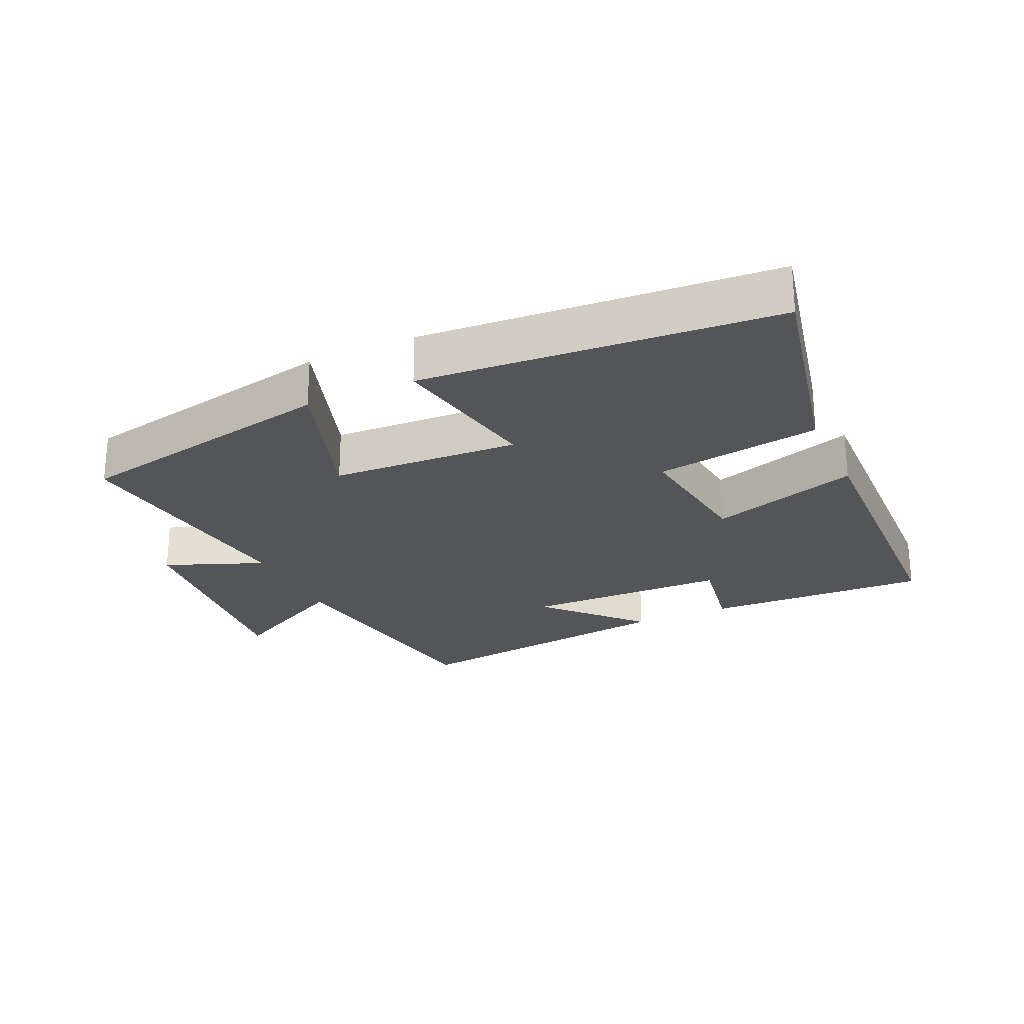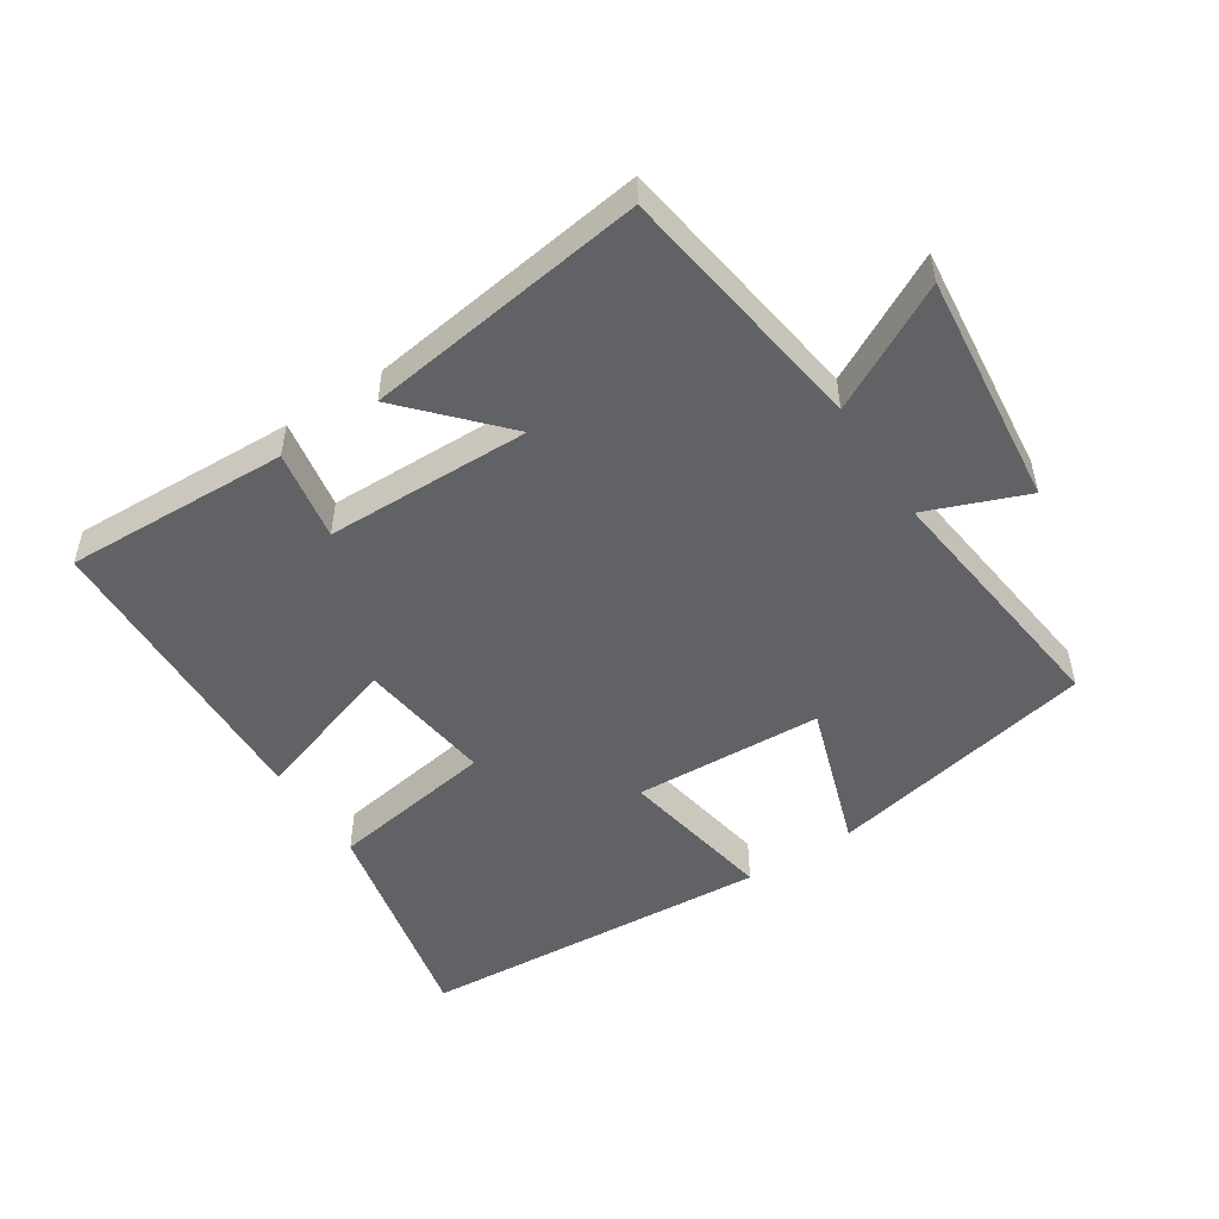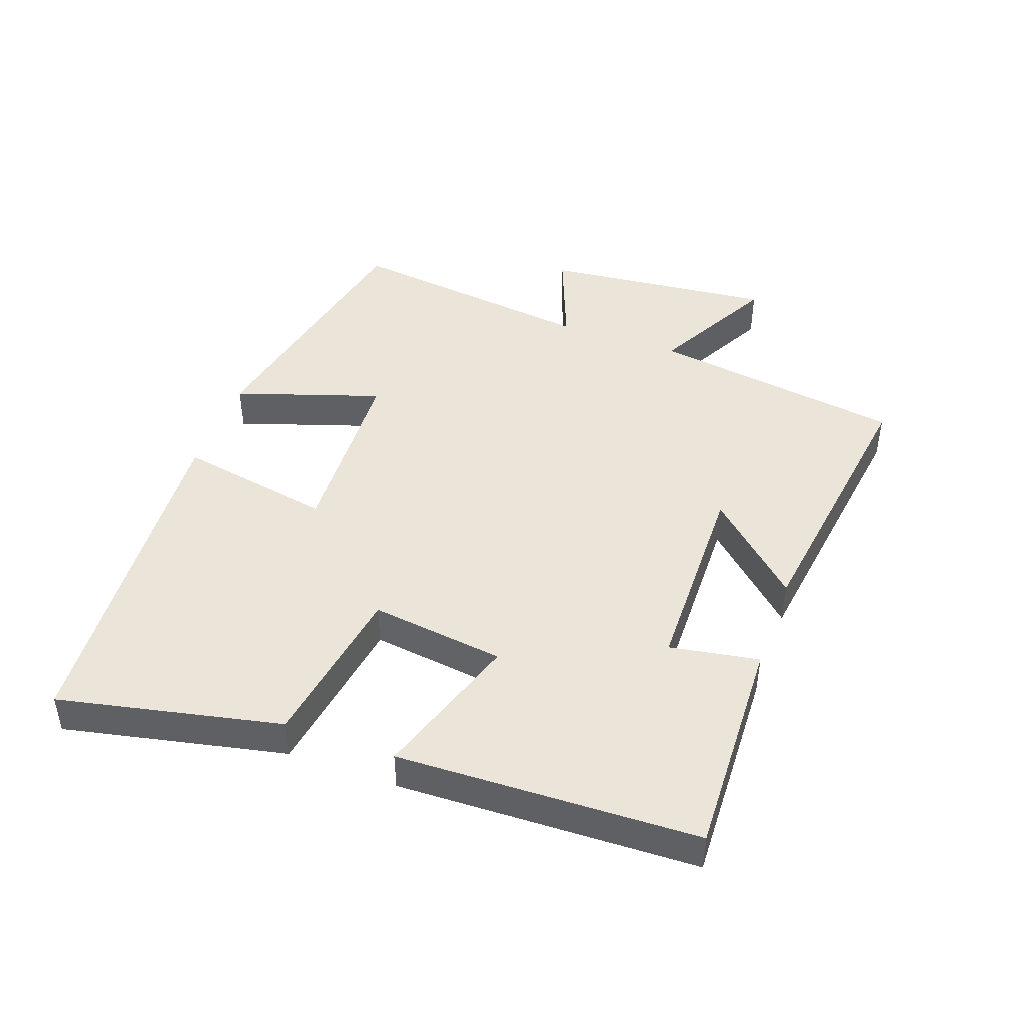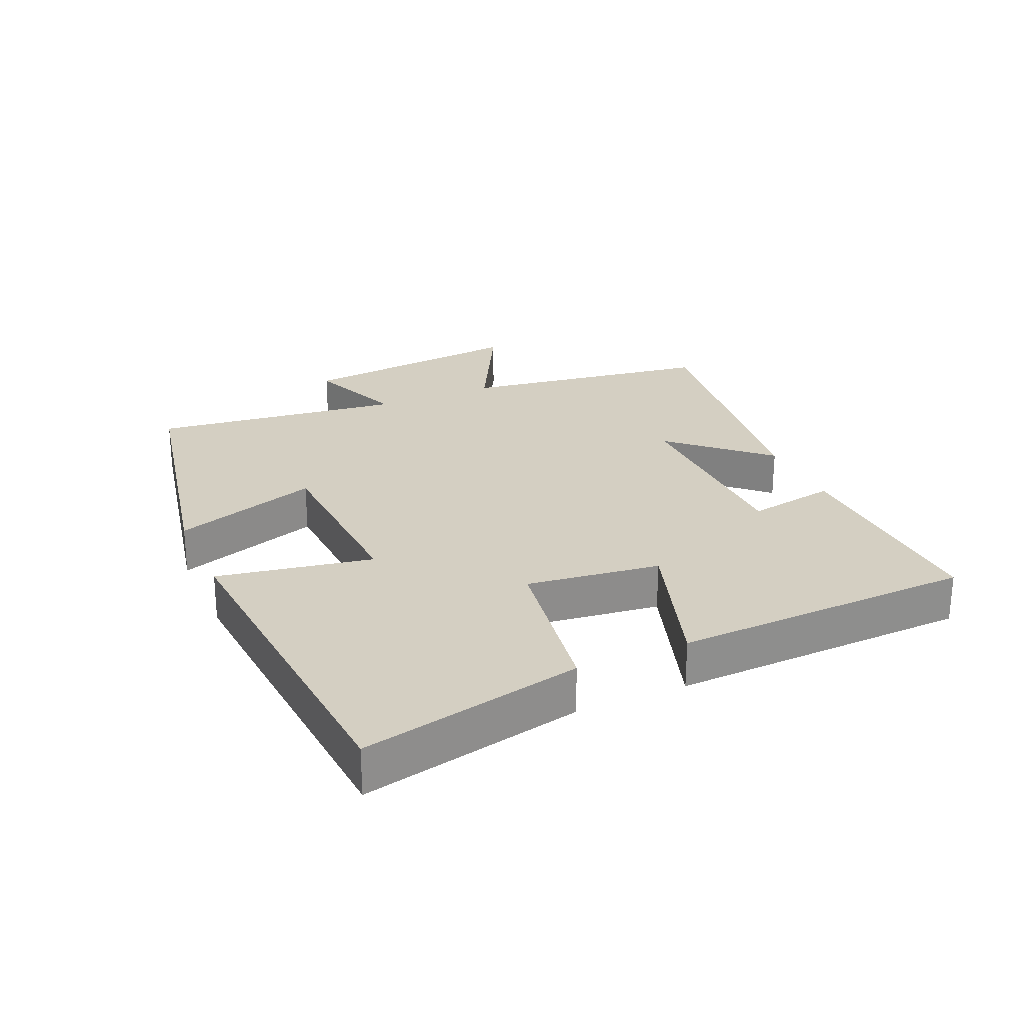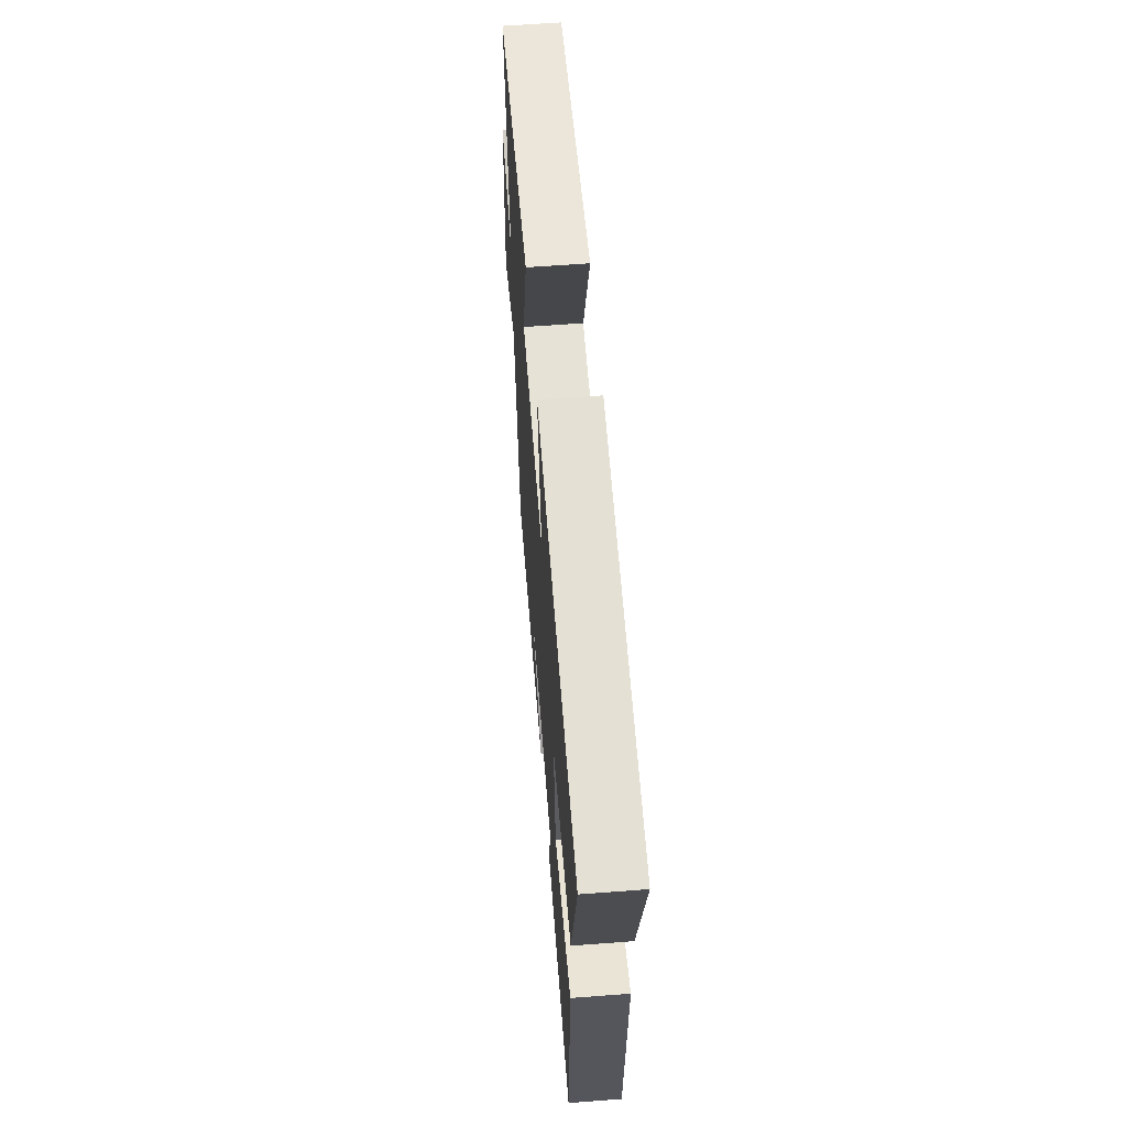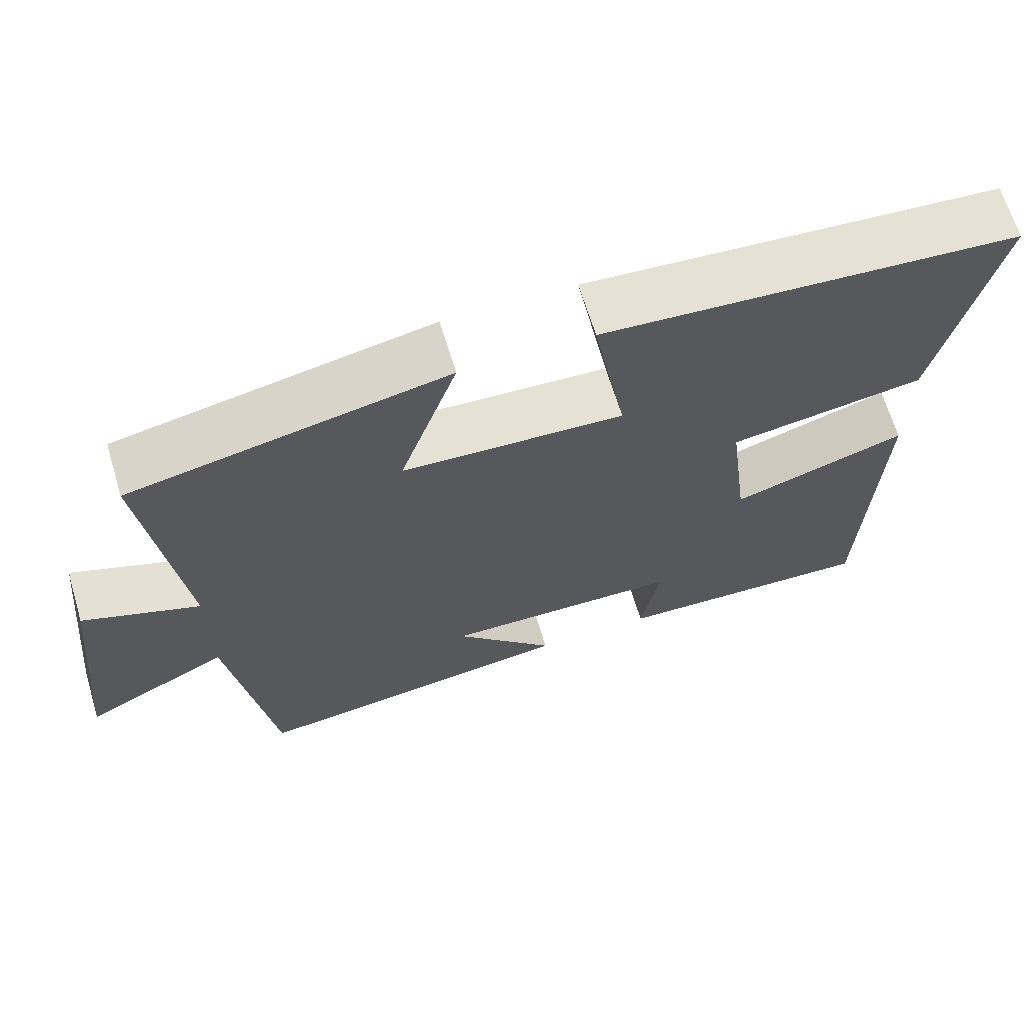
<metadata>
{"format":"obj","ext":"obj","renderer":"f3d","projection":"perspective","resolution":1024,"background":"white","views":[{"elev":-24.4,"azim":24.7,"up":"+Y"},{"elev":-50.6,"azim":-146.9,"up":"+Y"},{"elev":45.0,"azim":110.0,"up":"+Y"},{"elev":25.5,"azim":66.2,"up":"+Y"},{"elev":61.2,"azim":85.6,"up":"+Z"},{"elev":66.3,"azim":-16.8,"up":"+Z"}]}
</metadata>
<code>
v -0.547 0.07 0.416
v -0.136 0.07 0.5
v -0.211 0.07 0.275
v 0.077 0.07 0.261
v 0.034 0.07 0.5
v 0.574 0.07 0.461
v 0.5 0.07 0.12
v 0.246 0.07 0.08
v 0.272 0.07 -0.126
v 0.5 0.07 -0.052
v 0.484 0.07 -0.513
v 0.142 0.07 -0.5
v 0.166 0.07 -0.363
v -0.146 0.07 -0.357
v -0.014 0.07 -0.5
v -0.443 0.07 -0.558
v -0.5 0.07 -0.168
v -0.69 0.07 -0.268
v -0.652 0.07 0.088
v -0.5 0.07 0.028
v -0.547 0 0.416
v -0.136 0 0.5
v -0.211 0 0.275
v 0.077 0 0.261
v 0.034 0 0.5
v 0.574 0 0.461
v 0.5 0 0.12
v 0.246 0 0.08
v 0.272 0 -0.126
v 0.5 0 -0.052
v 0.484 0 -0.513
v 0.142 0 -0.5
v 0.166 0 -0.363
v -0.146 0 -0.357
v -0.014 0 -0.5
v -0.443 0 -0.558
v -0.5 0 -0.168
v -0.69 0 -0.268
v -0.652 0 0.088
v -0.5 0 0.028
f 17 18 19 20
f 16 17 20
f 14 15 16
f 14 16 20
f 13 14 20 1
f 9 10 11 12
f 8 9 12 13
f 5 6 7 8
f 4 5 8
f 3 4 8 13
f 1 2 3
f 1 3 13
f 40 39 38 37
f 40 37 36
f 36 35 34
f 40 36 34
f 21 40 34 33
f 32 31 30 29
f 33 32 29 28
f 28 27 26 25
f 28 25 24
f 33 28 24 23
f 23 22 21
f 33 23 21
f 1 21 22 2
f 2 22 23 3
f 3 23 24 4
f 4 24 25 5
f 5 25 26 6
f 6 26 27 7
f 7 27 28 8
f 8 28 29 9
f 9 29 30 10
f 10 30 31 11
f 11 31 32 12
f 12 32 33 13
f 13 33 34 14
f 14 34 35 15
f 15 35 36 16
f 16 36 37 17
f 17 37 38 18
f 18 38 39 19
f 19 39 40 20
f 20 40 21 1

</code>
